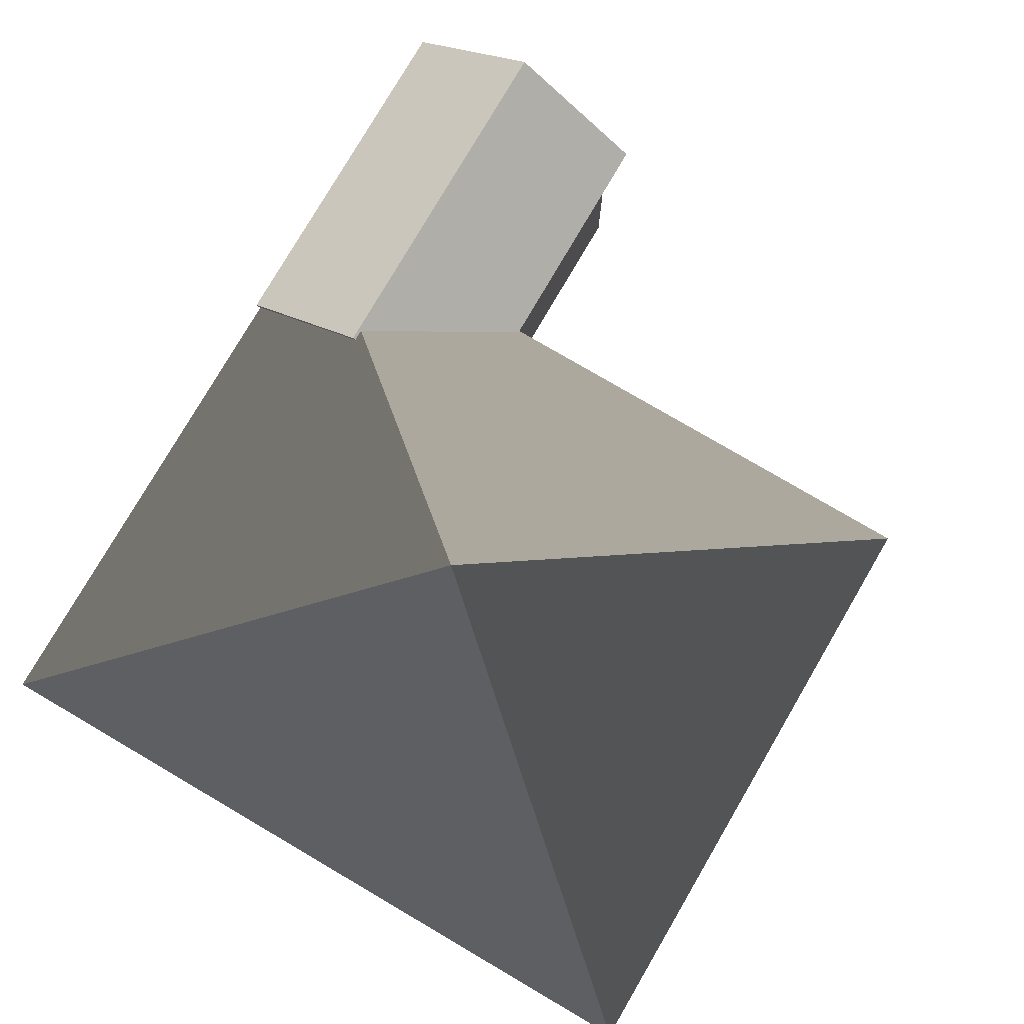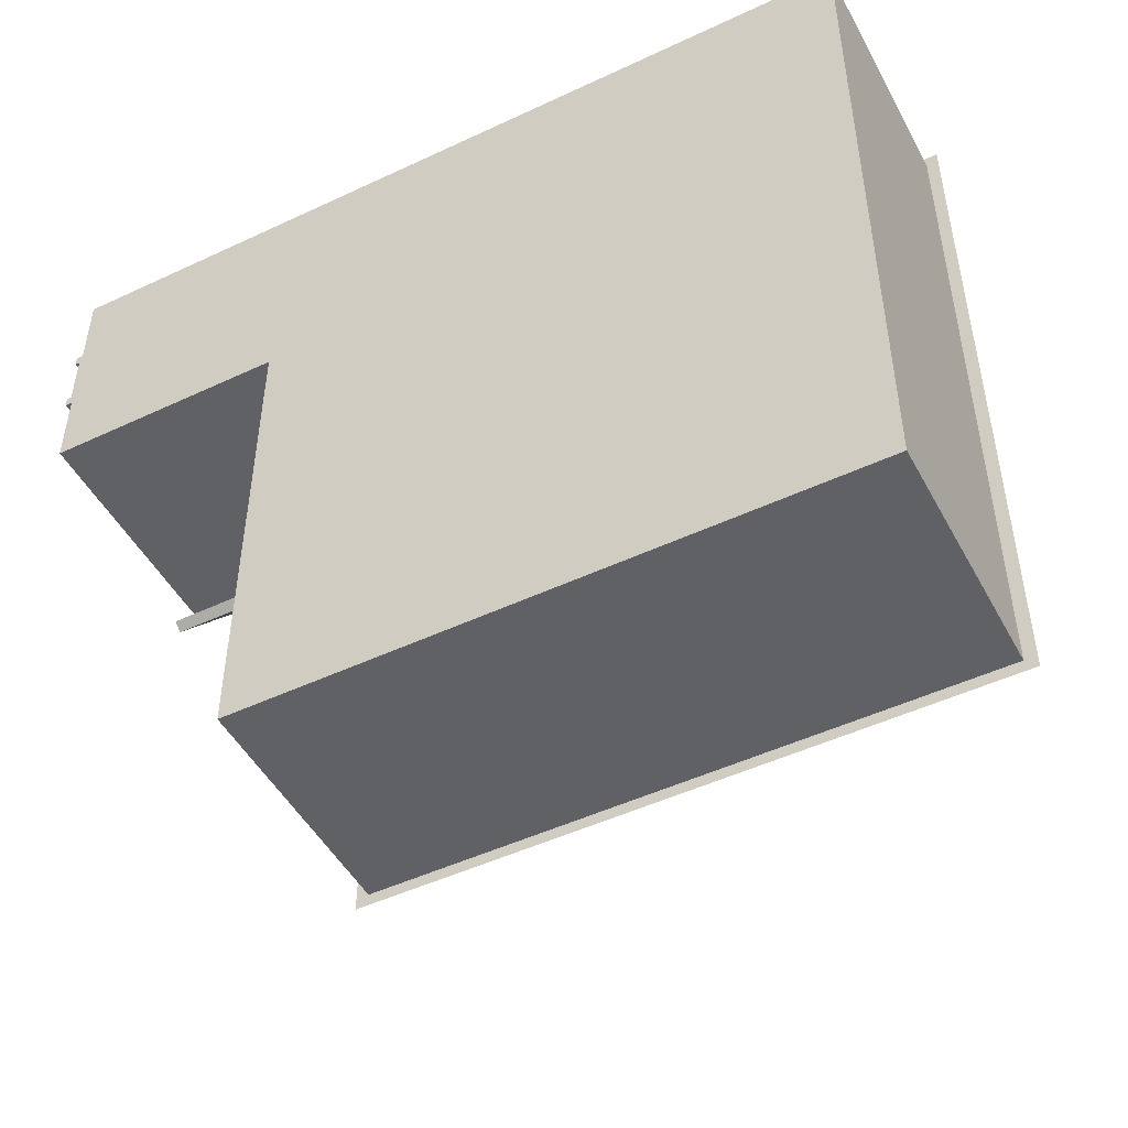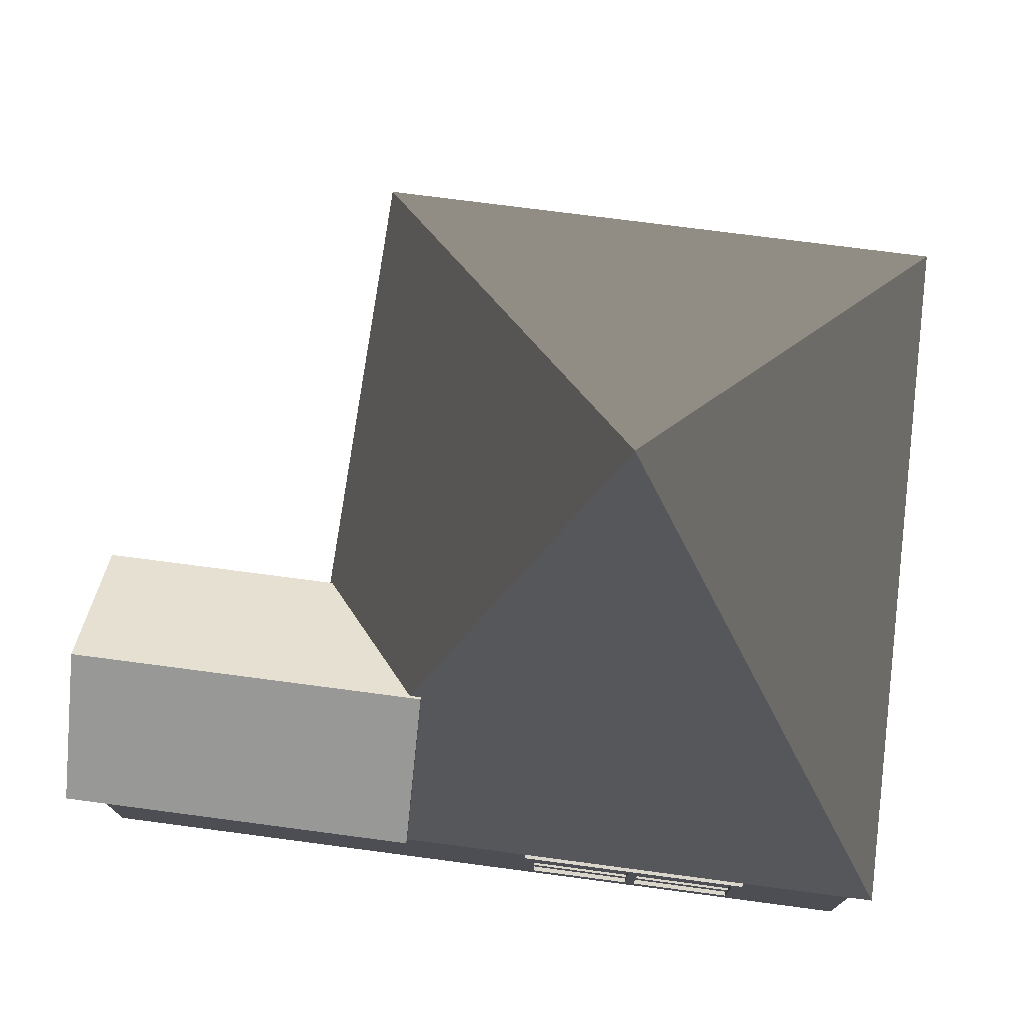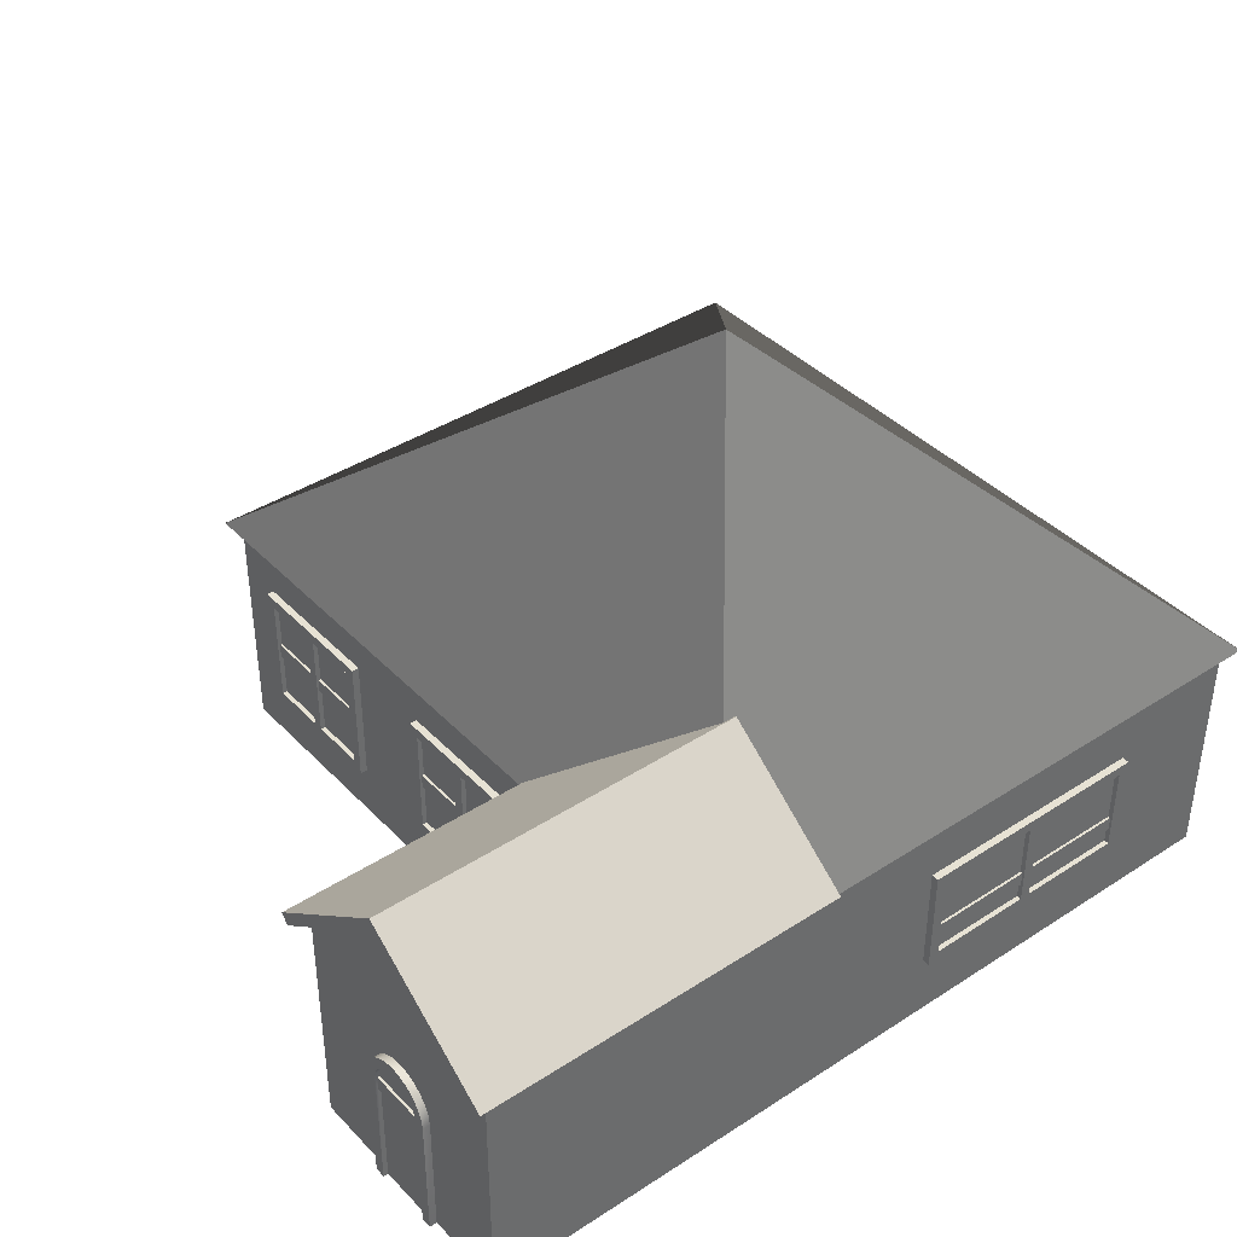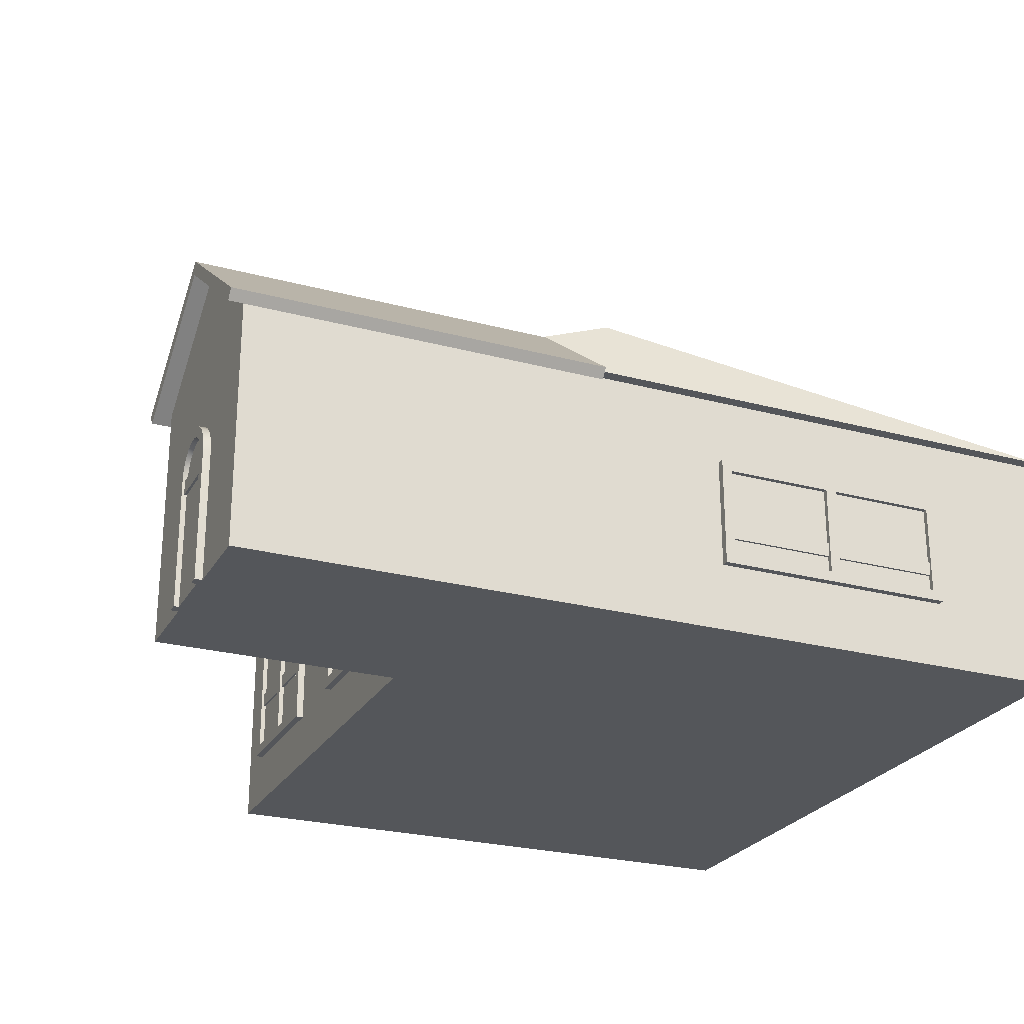
<metadata>
{"format":"obj","ext":"obj","renderer":"f3d","projection":"perspective","resolution":1024,"background":"white","views":[{"elev":78.5,"azim":120.3,"up":"+Y"},{"elev":-48.7,"azim":27.6,"up":"+Z"},{"elev":73.8,"azim":7.5,"up":"+Y"},{"elev":39.8,"azim":-38.7,"up":"+Y"},{"elev":-25.2,"azim":-23.4,"up":"+Y"}]}
</metadata>
<code>
g block_21
v -2 0 -2.5
v -2 0 0.5
v 0.5 0 -2.5
v 0.5 0 0.5
v -2 0.15 0.5
v -2 0.15 -2.5
v 0.5 0.15 -2.5
v 0.5 0.15 0.5
v -2 1 0.5
v -2 1 -2.5
v 0.5 1 0.5
v 0.5 1 -2.5
f 3 2 1
f 2 3 4
f 6 2 5
f 2 6 1
f 6 3 1
f 3 6 7
f 3 8 4
f 8 3 7
f 8 2 4
f 2 8 5
f 11 10 9
f 10 11 12
f 10 5 9
f 5 10 6
f 11 5 8
f 5 11 9
f 7 11 8
f 11 7 12
f 10 7 6
f 7 10 12
g block_22
v -3 0 -0.5
v -3 0 0.5
v -2 0 -0.5
v -3 0.15 0.5
v -3 0.15 -0.5
v -2 0.15 -0.5
v -3 1 0.5
v -3 1 -0.5
v -2 1 -0.5
f 15 14 13
f 14 15 2
f 17 14 16
f 14 17 13
f 17 15 13
f 15 17 18
f 15 5 2
f 5 15 18
f 5 14 2
f 14 5 16
f 9 20 19
f 20 9 21
f 20 16 19
f 16 20 17
f 9 16 5
f 16 9 19
f 18 9 5
f 9 18 21
f 20 18 17
f 18 20 21
g roof_25
v -3 1.38 -3.61e-16
v -1.6 1 -0.5
v -1.6 1 0.5
v -1.6 1.38 -3.61e-16
v -3.07 0.9697 0.5398
v -3.07 1.01 0.5701
v -1.53 0.9697 0.5398
v -1.53 1.01 0.5701
v -1.53 1.443 -1.805e-16
v -1.53 1.38 -3.61e-16
v -1.53 1.01 -0.5701
v -1.53 0.9697 -0.5398
v -3.07 0.9697 -0.5398
v -3.07 1.01 -0.5701
v -3.07 1.38 -3.61e-16
v -3.07 1.443 -1.805e-16
f 20 19 22
f 23 19 20
f 19 23 24
f 23 25 24
f 28 27 26
f 27 28 29
f 28 30 29
f 30 28 31
f 30 31 32
f 32 31 33
f 35 33 34
f 33 35 32
f 34 20 36
f 20 34 33
f 20 33 23
f 23 33 31
f 31 25 23
f 22 36 20
f 31 24 25
f 28 24 31
f 28 19 24
f 26 19 28
f 26 22 19
f 22 26 36
f 37 26 27
f 26 37 36
f 36 37 35
f 36 35 34
f 30 35 37
f 35 30 32
f 29 37 27
f 37 29 30
g roof_point_28
v 0.55 1 0.55
v 0.55 1 -2.55
v -2.05 1 0.55
v -2.05 1 -2.55
v -0.75 2.2 -1
f 40 39 38
f 39 40 41
f 40 42 41
f 42 40 38
f 38 39 42
f 42 39 41
g door_rounded_29
v -3.01 0.4685 0.1198
v -3.01 9.024e-17 0.1198
v -3.01 0.4685 -0.1198
v -3.01 9.024e-17 -0.1198
v -3.01 0.5285 0.1198
v -3.01 0.5285 -0.1198
v -3.01 0.5595 0.1157
v -3.01 0.5884 0.1038
v -3.01 0.6132 0.08472
v -3.01 0.6323 0.0599
v -3.01 0.6443 0.03101
v -3.01 0.6483 8.926e-10
v -3.01 0.6443 -0.03101
v -3.01 0.6323 -0.0599
v -3.01 0.6132 -0.08472
v -3.01 0.5884 -0.1038
v -3.01 0.5595 -0.1157
v -3 4.512e-17 0.163
v -3.03 4.512e-17 0.163
v -3 0.5285 0.163
v -3.03 0.5285 0.163
v -3.03 4.512e-17 -0.163
v -3 4.512e-17 -0.163
v -3.03 0.5285 -0.163
v -3 0.5285 -0.163
v -3.03 9.024e-17 -0.1198
v -3.03 9.024e-17 0.1198
v -3.02 0.5285 0.1198
v -3.02 0.4685 0.1198
v -3.02 0.5285 -0.1198
v -3.02 0.4685 -0.1198
v -3.03 0.5285 -0.1198
v -3.03 0.5285 0.1198
v -3.03 0.61 0.1412
v -3.03 0.6438 0.1153
v -3.03 0.5595 0.1157
v -3.03 0.5884 0.1038
v -3.03 0.6697 0.0815
v -3.03 0.6132 0.08472
v -3.03 0.6323 0.0599
v -3.03 0.686 0.04219
v -3.03 0.6443 0.03101
v -3.03 0.6915 1.214e-09
v -3.03 0.6483 8.926e-10
v -3.03 0.686 -0.04219
v -3.03 0.6443 -0.03101
v -3.03 0.6323 -0.0599
v -3.03 0.6697 -0.0815
v -3.03 0.6132 -0.08472
v -3.03 0.6438 -0.1153
v -3.03 0.5884 -0.1038
v -3.03 0.5595 -0.1157
v -3.03 0.61 -0.1412
v -3.03 0.5707 -0.1574
v -3.03 0.5707 0.1574
v -3 0.5707 0.1574
v -3 0.61 0.1412
v -3 0.6438 0.1153
v -3 0.6697 0.0815
v -3 0.686 0.04219
v -3 0.6915 1.214e-09
v -3 0.686 -0.04219
v -3 0.6697 -0.0815
v -3 0.6438 -0.1153
v -3 0.61 -0.1412
v -3 0.5707 -0.1574
f 45 44 43
f 44 45 46
f 49 48 47
f 48 49 50
f 48 50 51
f 48 51 52
f 48 52 53
f 48 53 54
f 48 54 55
f 48 55 56
f 48 56 57
f 48 57 58
f 48 58 59
f 62 61 60
f 61 62 63
f 66 65 64
f 65 66 67
f 65 68 64
f 68 65 46
f 46 65 44
f 60 44 65
f 61 44 60
f 44 61 69
f 72 71 70
f 71 72 73
f 45 68 46
f 68 45 73
f 68 73 74
f 74 73 72
f 45 71 73
f 71 45 43
f 75 44 69
f 44 75 71
f 71 75 70
f 43 44 71
f 47 72 70
f 72 47 48
f 77 75 76
f 75 77 78
f 78 77 79
f 79 77 80
f 79 80 81
f 81 80 82
f 82 80 83
f 82 83 84
f 84 83 85
f 84 85 86
f 86 85 87
f 86 87 88
f 88 87 89
f 89 87 90
f 89 90 91
f 91 90 92
f 91 92 93
f 93 92 94
f 94 92 95
f 94 95 74
f 74 95 68
f 68 95 64
f 64 95 96
f 64 96 66
f 97 61 63
f 61 97 69
f 69 97 76
f 69 76 75
f 59 72 48
f 72 59 74
f 74 59 94
f 58 94 59
f 94 58 93
f 57 93 58
f 93 57 91
f 57 89 91
f 89 57 56
f 56 88 89
f 88 56 55
f 88 54 86
f 54 88 55
f 54 84 86
f 84 54 53
f 53 82 84
f 82 53 52
f 52 81 82
f 81 52 51
f 81 50 79
f 50 81 51
f 79 49 78
f 49 79 50
f 78 70 75
f 70 78 47
f 47 78 49
f 98 63 62
f 63 98 97
f 99 97 98
f 97 99 76
f 100 76 99
f 76 100 77
f 100 80 77
f 80 100 101
f 101 83 80
f 83 101 102
f 102 85 83
f 85 102 103
f 103 87 85
f 87 103 104
f 104 90 87
f 90 104 105
f 105 92 90
f 92 105 106
f 92 107 95
f 107 92 106
f 95 108 96
f 108 95 107
f 96 67 66
f 67 96 108
g window_wide_31
v -2.01 0.2694 -2.022
v -2.02 0.4685 -2.022
v -2.03 0.2694 -2.022
v -2.03 0.7306 -2.022
v -2.02 0.5285 -2.022
v -2.01 0.5285 -2.022
v -2.01 0.7306 -2.022
v -2.01 0.4685 -2.022
v -2.03 0.7738 -1.696
v -2.03 0.7738 -2.304
v -2 0.7738 -1.696
v -2 0.7738 -2.304
v -2.02 0.5285 -2.261
v -2.01 0.5285 -2.261
v -2.03 0.7306 -2.261
v -2.01 0.7306 -2.261
v -2.03 0.2262 -1.696
v -2.03 0.7306 -1.739
v -2.03 0.7306 -1.978
v -2.03 0.2694 -1.978
v -2.03 0.2694 -2.261
v -2.03 0.2694 -1.739
v -2.03 0.2262 -2.304
v -2 0.2262 -2.304
v -2.02 0.4685 -2.261
v -2.01 0.2694 -2.261
v -2.01 0.4685 -2.261
v -2.01 0.5285 -1.978
v -2.02 0.5285 -1.978
v -2.01 0.7306 -1.978
v -2.02 0.4685 -1.978
v -2.01 0.4685 -1.978
v -2.01 0.2694 -1.978
v -2.02 0.4685 -1.739
v -2.01 0.4685 -1.739
v -2 0.2262 -1.696
v -2.02 0.5285 -1.739
v -2.01 0.5285 -1.739
v -2.01 0.2694 -1.739
v -2.01 0.7306 -1.739
f 111 110 109
f 110 111 112
f 110 112 113
f 113 112 114
f 114 112 115
f 116 109 110
f 119 118 117
f 118 119 120
f 114 121 113
f 121 114 122
f 124 112 123
f 112 124 115
f 117 126 125
f 126 117 118
f 126 118 127
f 127 118 112
f 127 112 128
f 112 118 123
f 123 118 129
f 130 125 126
f 125 130 131
f 131 130 128
f 131 129 118
f 131 128 111
f 111 128 112
f 131 111 129
f 118 132 131
f 132 118 120
f 121 110 113
f 110 121 133
f 109 129 111
f 129 109 134
f 124 121 122
f 123 121 124
f 123 133 121
f 129 133 123
f 129 135 133
f 135 129 134
f 135 110 133
f 110 135 116
f 138 137 136
f 127 137 138
f 127 139 137
f 128 139 127
f 128 140 139
f 140 128 141
f 140 142 139
f 142 140 143
f 119 125 144
f 125 119 117
f 146 137 145
f 137 146 136
f 130 142 147
f 142 130 126
f 142 126 145
f 145 126 146
f 146 126 148
f 143 147 142
f 132 125 131
f 125 132 144
f 138 126 127
f 126 138 148
f 137 142 145
f 142 137 139
f 147 128 130
f 128 147 141
f 135 109 116
f 109 135 134
f 124 114 115
f 114 124 122
f 140 147 143
f 147 140 141
f 138 146 148
f 146 138 136
g window_wide_32
v -2.01 0.2694 -1.022
v -2.02 0.4685 -1.022
v -2.03 0.2694 -1.022
v -2.03 0.7306 -1.022
v -2.02 0.5285 -1.022
v -2.01 0.5285 -1.022
v -2.01 0.7306 -1.022
v -2.01 0.4685 -1.022
v -2.03 0.7738 -0.6956
v -2.03 0.7738 -1.304
v -2 0.7738 -0.6956
v -2 0.7738 -1.304
v -2.02 0.5285 -1.261
v -2.01 0.5285 -1.261
v -2.03 0.7306 -1.261
v -2.01 0.7306 -1.261
v -2.03 0.2262 -0.6956
v -2.03 0.7306 -0.7388
v -2.03 0.7306 -0.9784
v -2.03 0.2694 -0.9784
v -2.03 0.2694 -1.261
v -2.03 0.2694 -0.7388
v -2.03 0.2262 -1.304
v -2 0.2262 -1.304
v -2.02 0.4685 -1.261
v -2.01 0.2694 -1.261
v -2.01 0.4685 -1.261
v -2.01 0.5285 -0.9784
v -2.02 0.5285 -0.9784
v -2.01 0.7306 -0.9784
v -2.02 0.4685 -0.9784
v -2.01 0.4685 -0.9784
v -2.01 0.2694 -0.9784
v -2.02 0.4685 -0.7388
v -2.01 0.4685 -0.7388
v -2 0.2262 -0.6956
v -2.02 0.5285 -0.7388
v -2.01 0.5285 -0.7388
v -2.01 0.2694 -0.7388
v -2.01 0.7306 -0.7388
f 151 150 149
f 150 151 152
f 150 152 153
f 153 152 154
f 154 152 155
f 156 149 150
f 159 158 157
f 158 159 160
f 154 161 153
f 161 154 162
f 164 152 163
f 152 164 155
f 157 166 165
f 166 157 158
f 166 158 167
f 167 158 152
f 167 152 168
f 152 158 163
f 163 158 169
f 170 165 166
f 165 170 171
f 171 170 168
f 171 169 158
f 171 168 151
f 151 168 152
f 171 151 169
f 158 172 171
f 172 158 160
f 161 150 153
f 150 161 173
f 149 169 151
f 169 149 174
f 164 161 162
f 163 161 164
f 163 173 161
f 169 173 163
f 169 175 173
f 175 169 174
f 175 150 173
f 150 175 156
f 178 177 176
f 167 177 178
f 167 179 177
f 168 179 167
f 168 180 179
f 180 168 181
f 180 182 179
f 182 180 183
f 159 165 184
f 165 159 157
f 186 177 185
f 177 186 176
f 170 182 187
f 182 170 166
f 182 166 185
f 185 166 186
f 186 166 188
f 183 187 182
f 172 165 171
f 165 172 184
f 178 166 167
f 166 178 188
f 177 182 185
f 182 177 179
f 187 168 170
f 168 187 181
f 175 149 156
f 149 175 174
f 164 154 155
f 154 164 162
f 180 187 183
f 187 180 181
f 178 186 188
f 186 178 176
g window_width_33
v -0.5216 0.3194 0.51
v -0.5216 0.3885 0.52
v -0.5216 0.3194 0.53
v -0.5216 0.6806 0.53
v -0.5216 0.4485 0.52
v -0.5216 0.4485 0.51
v -0.5216 0.6806 0.51
v -0.5216 0.3885 0.51
v 1.192e-07 0.7238 0.53
v -1 0.7238 0.53
v 1.192e-07 0.7238 0.5
v -1 0.7238 0.5
v -0.9568 0.4485 0.52
v -0.9568 0.4485 0.51
v -0.9568 0.6806 0.53
v -0.9568 0.6806 0.51
v 1.192e-07 0.2762 0.53
v -0.0432 0.6806 0.53
v -0.4784 0.6806 0.53
v -0.4784 0.3194 0.53
v -0.9568 0.3194 0.53
v -0.0432 0.3194 0.53
v -1 0.2762 0.53
v -1 0.2762 0.5
v -0.9568 0.3885 0.52
v -0.9568 0.3194 0.51
v -0.9568 0.3885 0.51
v -0.4784 0.4485 0.51
v -0.4784 0.4485 0.52
v -0.4784 0.6806 0.51
v -0.4784 0.3885 0.52
v -0.4784 0.3885 0.51
v -0.4784 0.3194 0.51
v -0.0432 0.3885 0.52
v -0.0432 0.3885 0.51
v 1.192e-07 0.2762 0.5
v -0.0432 0.4485 0.52
v -0.0432 0.4485 0.51
v -0.0432 0.3194 0.51
v -0.0432 0.6806 0.51
f 191 190 189
f 190 191 192
f 190 192 193
f 193 192 194
f 194 192 195
f 196 189 190
f 199 198 197
f 198 199 200
f 194 201 193
f 201 194 202
f 204 192 203
f 192 204 195
f 197 206 205
f 206 197 198
f 206 198 207
f 207 198 192
f 207 192 208
f 192 198 203
f 203 198 209
f 210 205 206
f 205 210 211
f 211 210 208
f 211 209 198
f 211 208 191
f 191 208 192
f 211 191 209
f 198 212 211
f 212 198 200
f 201 190 193
f 190 201 213
f 189 209 191
f 209 189 214
f 204 201 202
f 203 201 204
f 203 213 201
f 209 213 203
f 209 215 213
f 215 209 214
f 215 190 213
f 190 215 196
f 218 217 216
f 207 217 218
f 207 219 217
f 208 219 207
f 208 220 219
f 220 208 221
f 220 222 219
f 222 220 223
f 199 205 224
f 205 199 197
f 226 217 225
f 217 226 216
f 210 222 227
f 222 210 206
f 222 206 225
f 225 206 226
f 226 206 228
f 223 227 222
f 212 205 211
f 205 212 224
f 218 206 207
f 206 218 228
f 217 222 225
f 222 217 219
f 227 208 210
f 208 227 221
f 215 189 196
f 189 215 214
f 204 194 195
f 194 204 202
f 220 227 223
f 227 220 221
f 218 226 228
f 226 218 216

</code>
